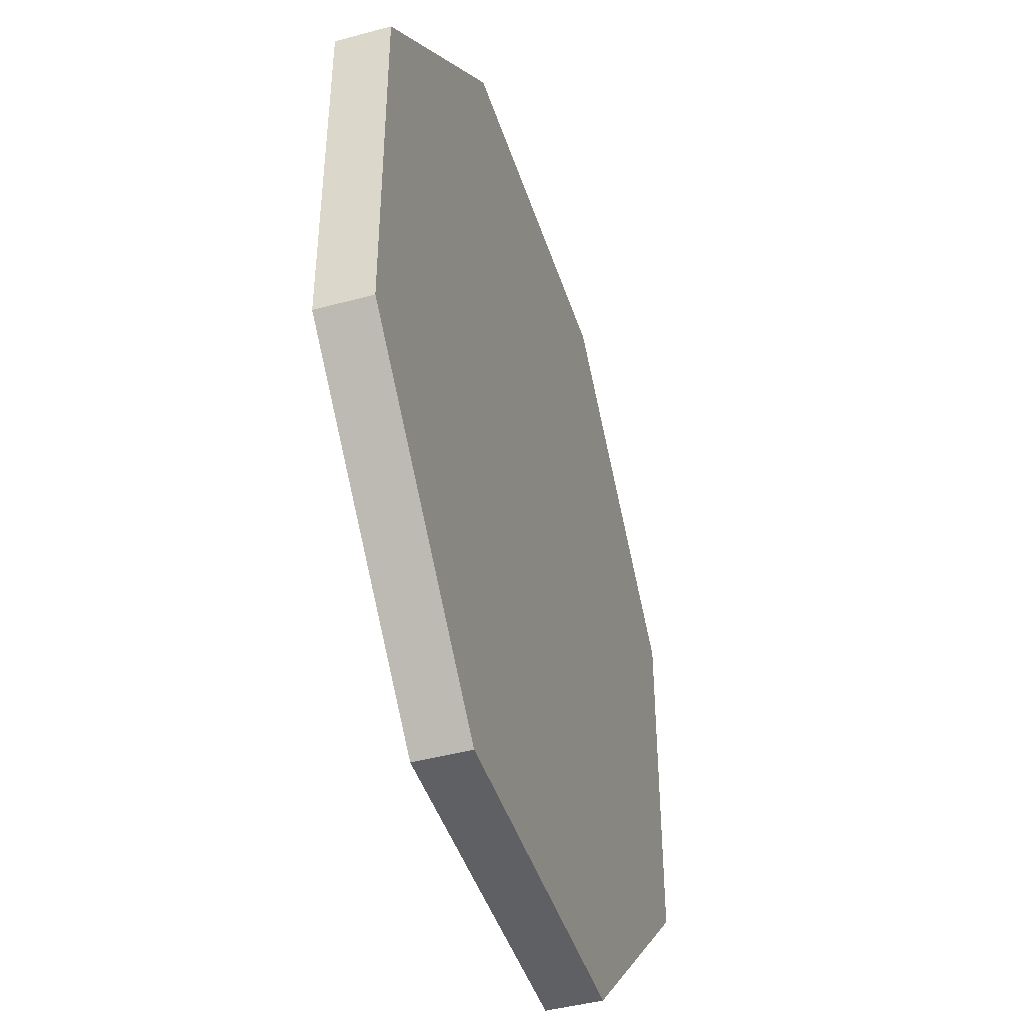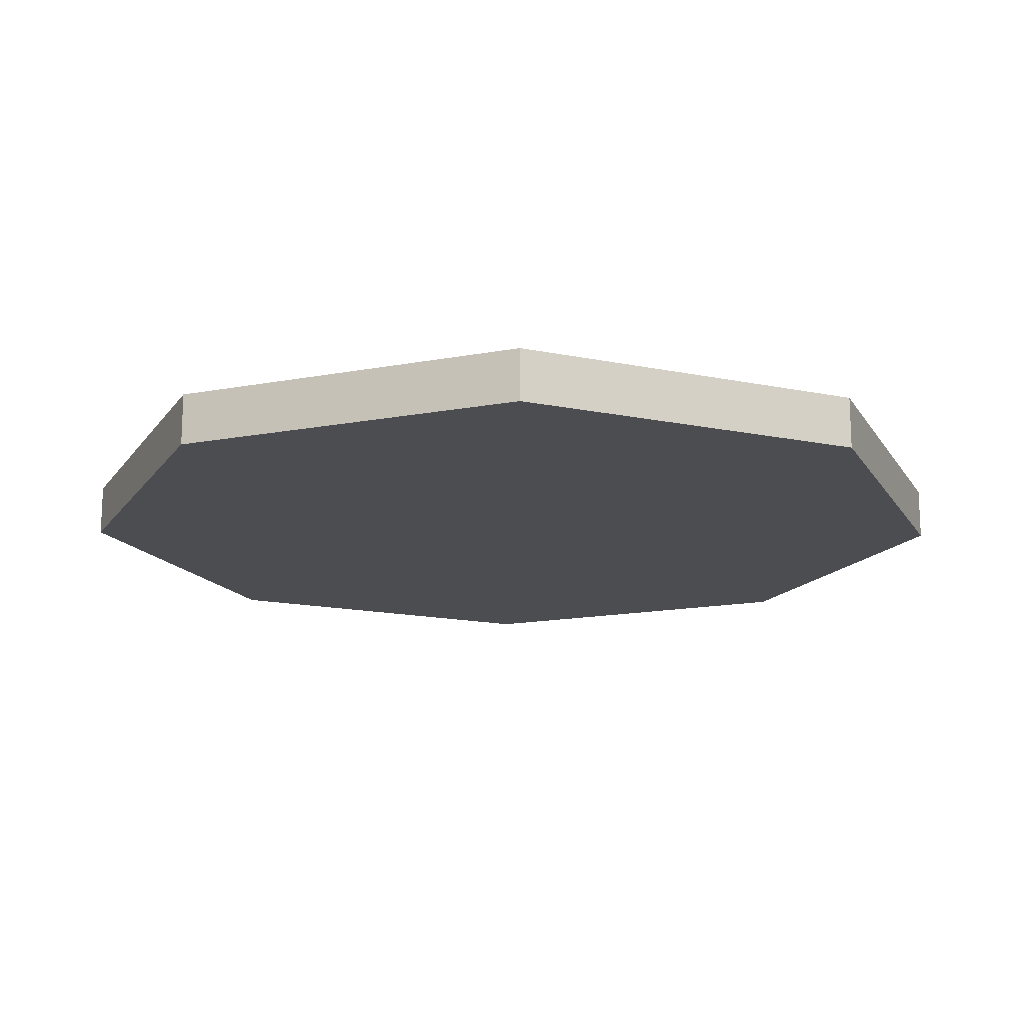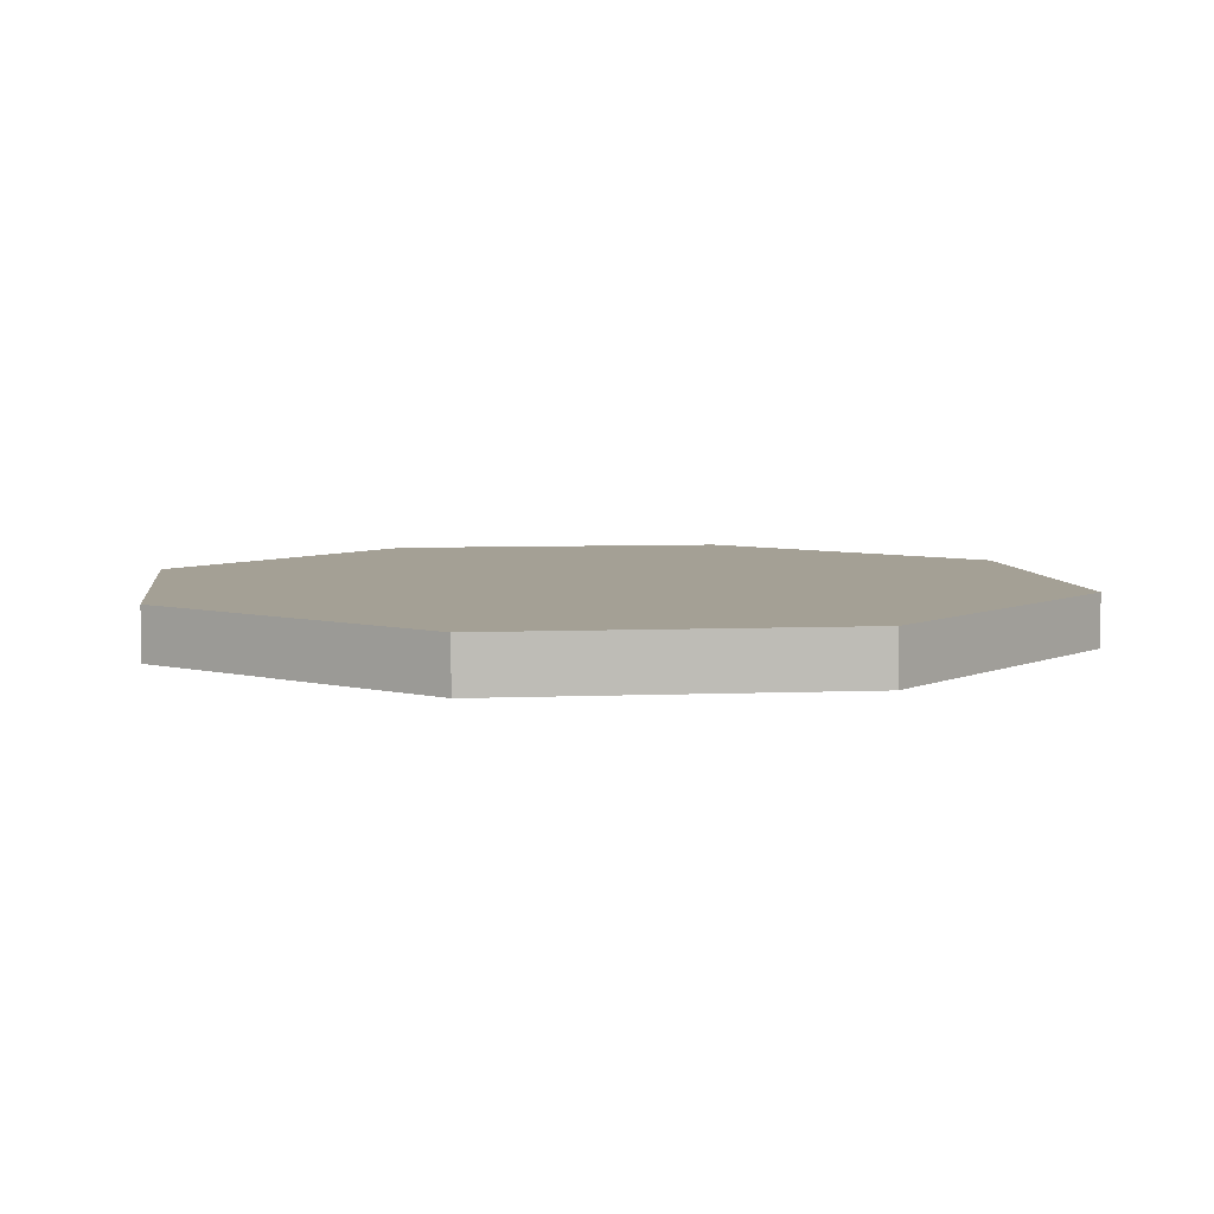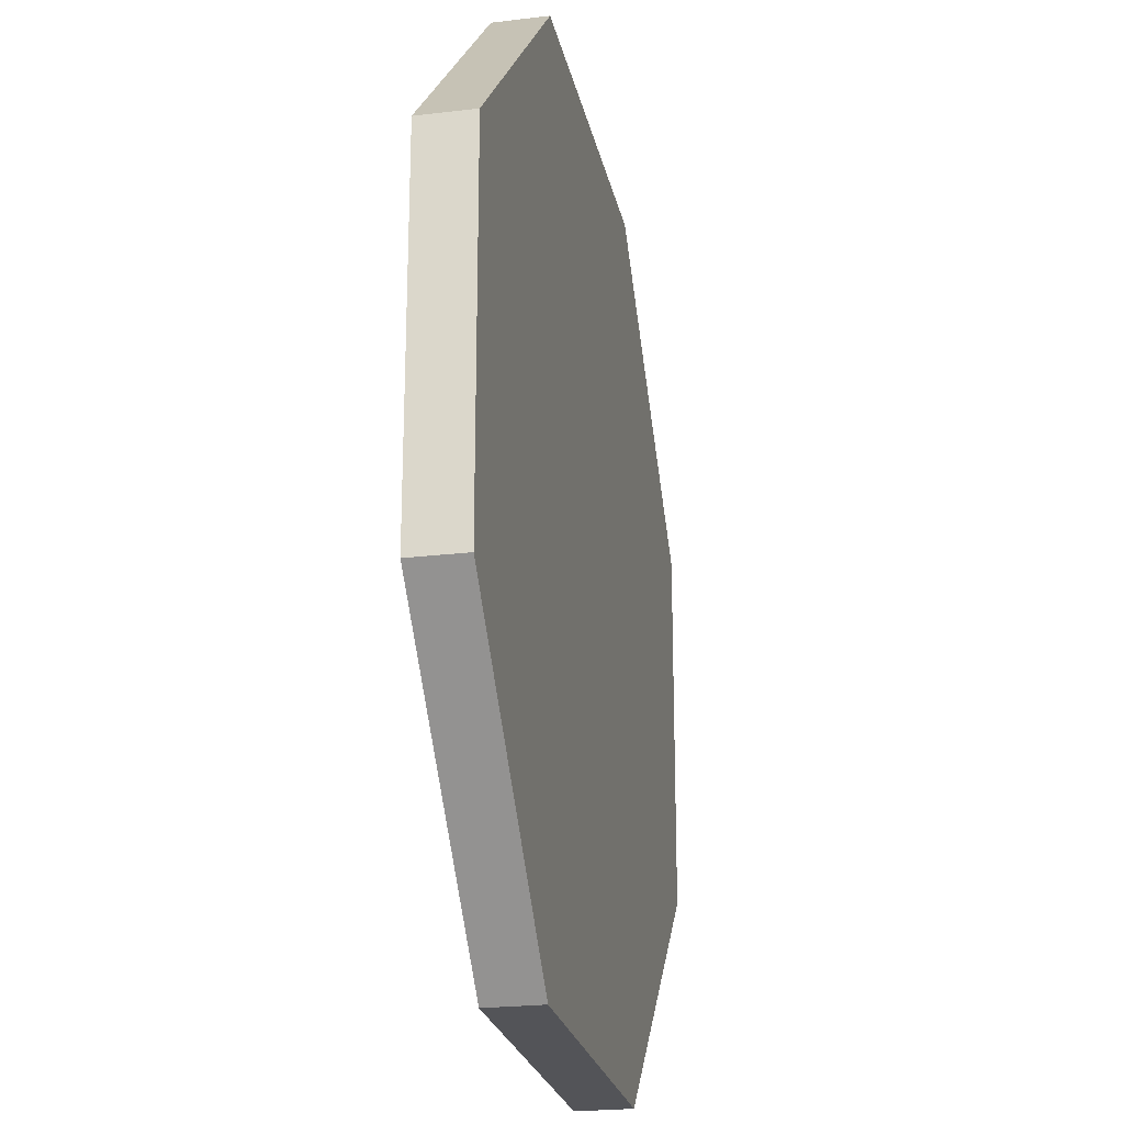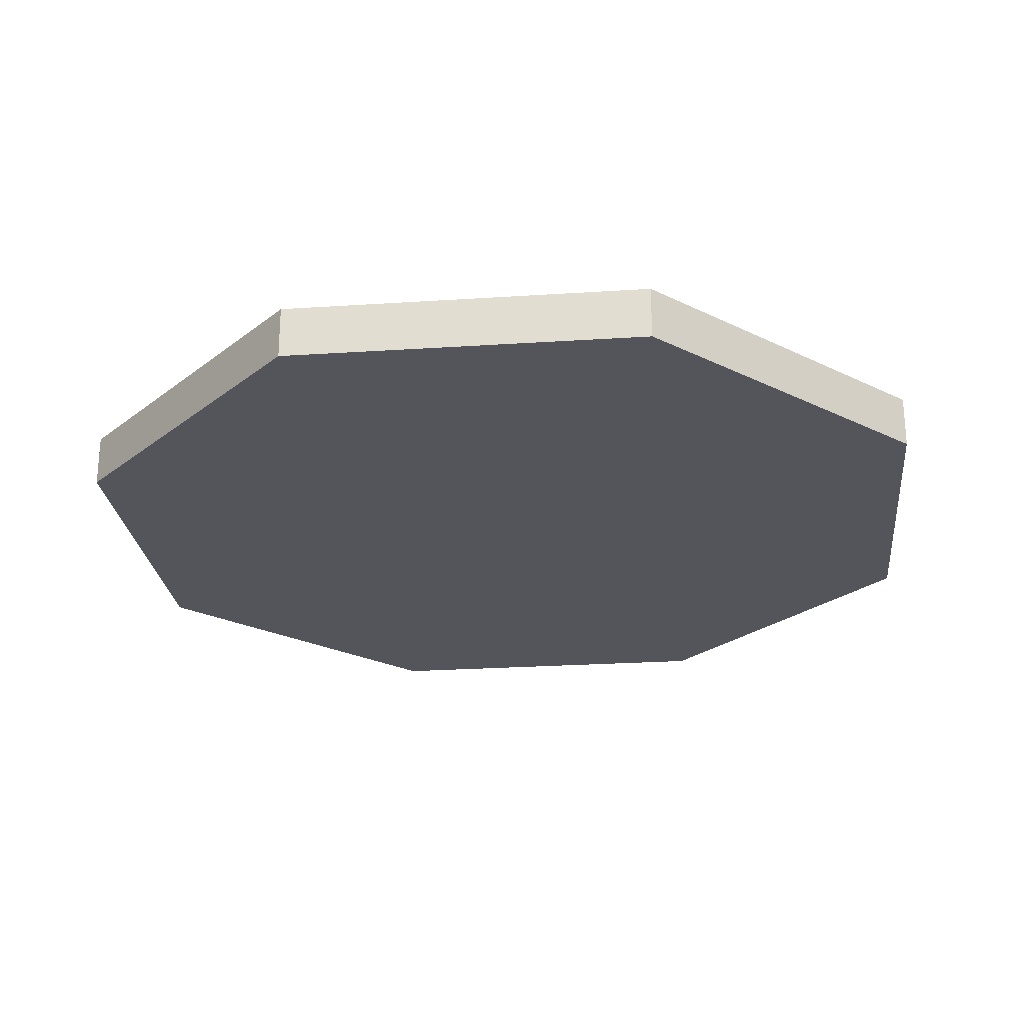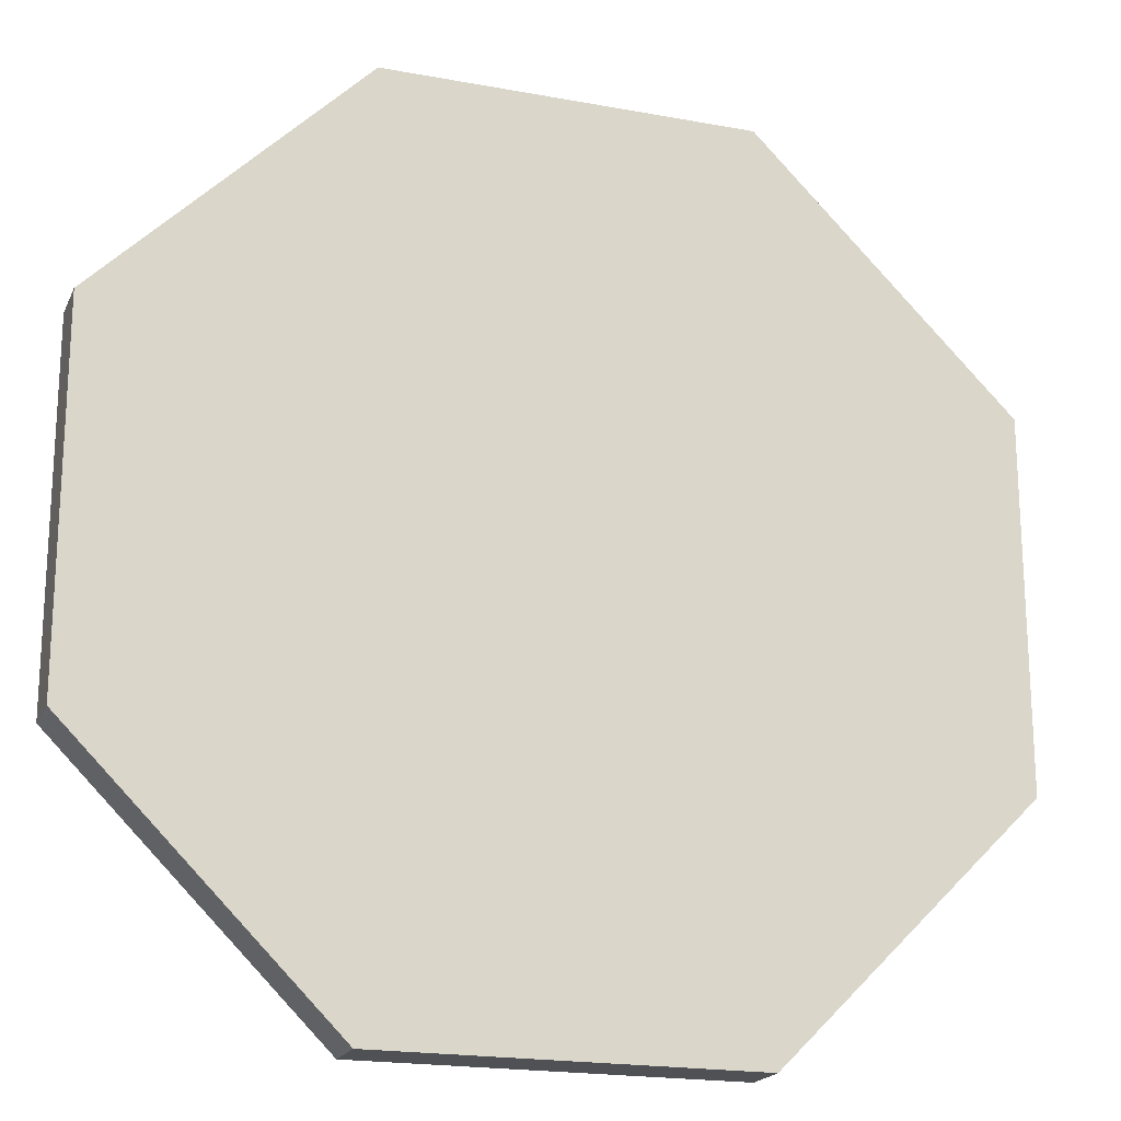
<metadata>
{"format":"obj","ext":"obj","renderer":"f3d","projection":"perspective","resolution":1024,"background":"white","views":[{"elev":-44.6,"azim":107.5,"up":"+Z"},{"elev":-15.8,"azim":-158.4,"up":"+Y"},{"elev":5.8,"azim":127.6,"up":"+Y"},{"elev":-23.5,"azim":-78.5,"up":"+Z"},{"elev":-24.9,"azim":141.1,"up":"+Y"},{"elev":-19.7,"azim":161.0,"up":"+Z"}]}
</metadata>
<code>
o cylinder
v 0 0 0
v 0 0.0625 0
v 0.2153 0 0.5197
v 0.2153 0.0625 0.5197
v 0.5197 0 0.2153
v 0.5197 0.0625 0.2153
v 0.5197 0 -0.2153
v 0.5197 0.0625 -0.2153
v 0.2153 0 -0.5197
v 0.2153 0.0625 -0.5197
v -0.2153 0 -0.5197
v -0.2153 0.0625 -0.5197
v -0.5197 0 -0.2153
v -0.5197 0.0625 -0.2153
v -0.5197 0 0.2153
v -0.5197 0.0625 0.2153
v -0.2153 0 0.5197
v -0.2153 0.0625 0.5197
f 5 3 1
f 3 5 6 4
f 4 6 2
f 7 5 1
f 5 7 8 6
f 6 8 2
f 9 7 1
f 7 9 10 8
f 8 10 2
f 11 9 1
f 9 11 12 10
f 10 12 2
f 13 11 1
f 11 13 14 12
f 12 14 2
f 15 13 1
f 13 15 16 14
f 14 16 2
f 17 15 1
f 15 17 18 16
f 16 18 2
f 3 17 1
f 17 3 4 18
f 18 4 2

</code>
